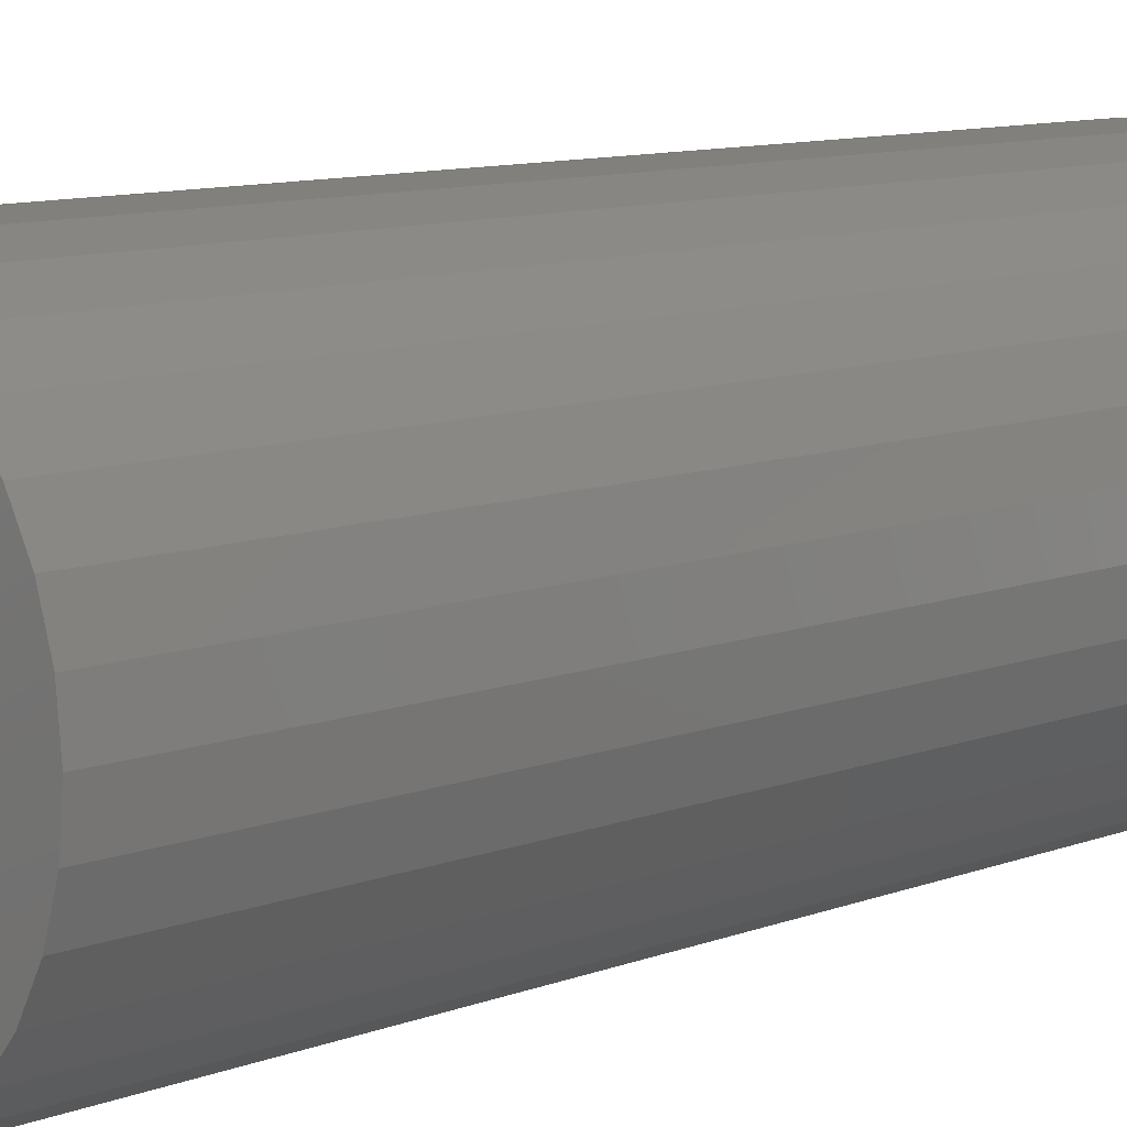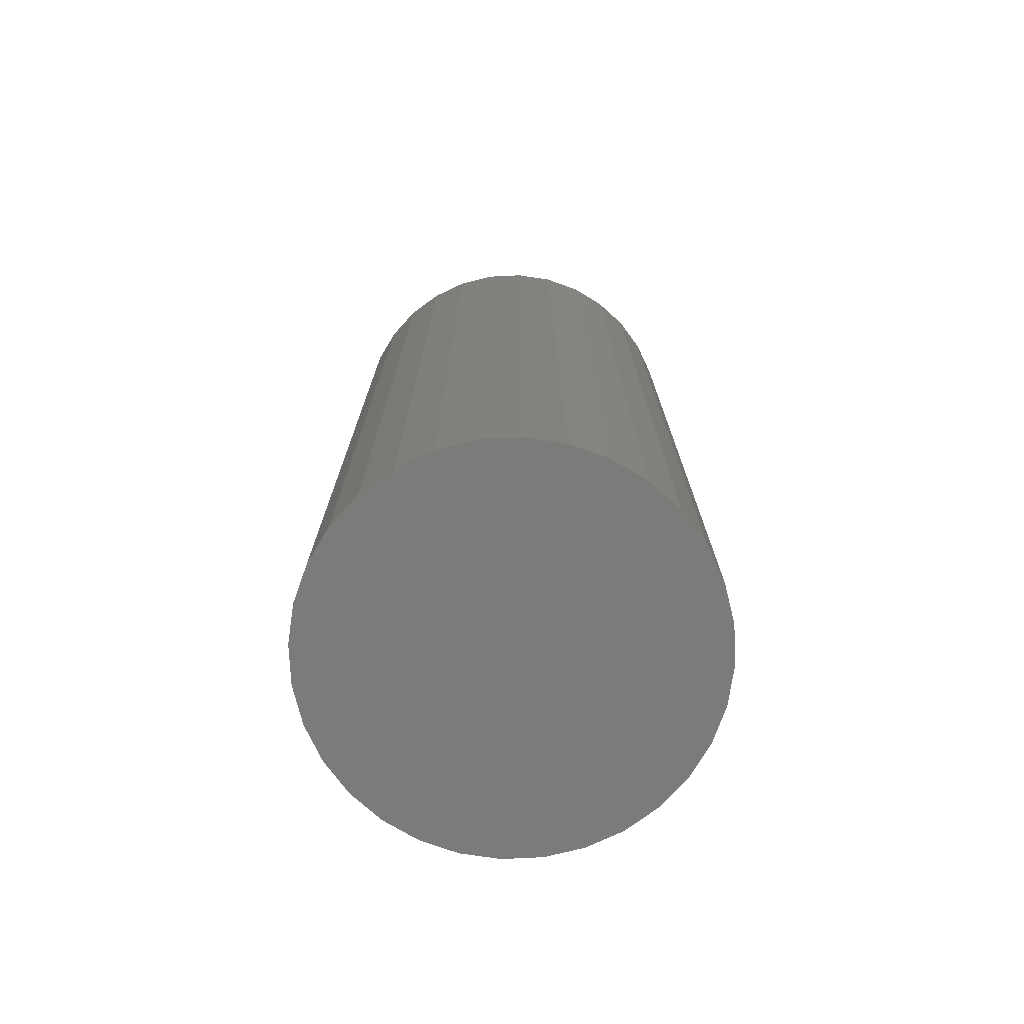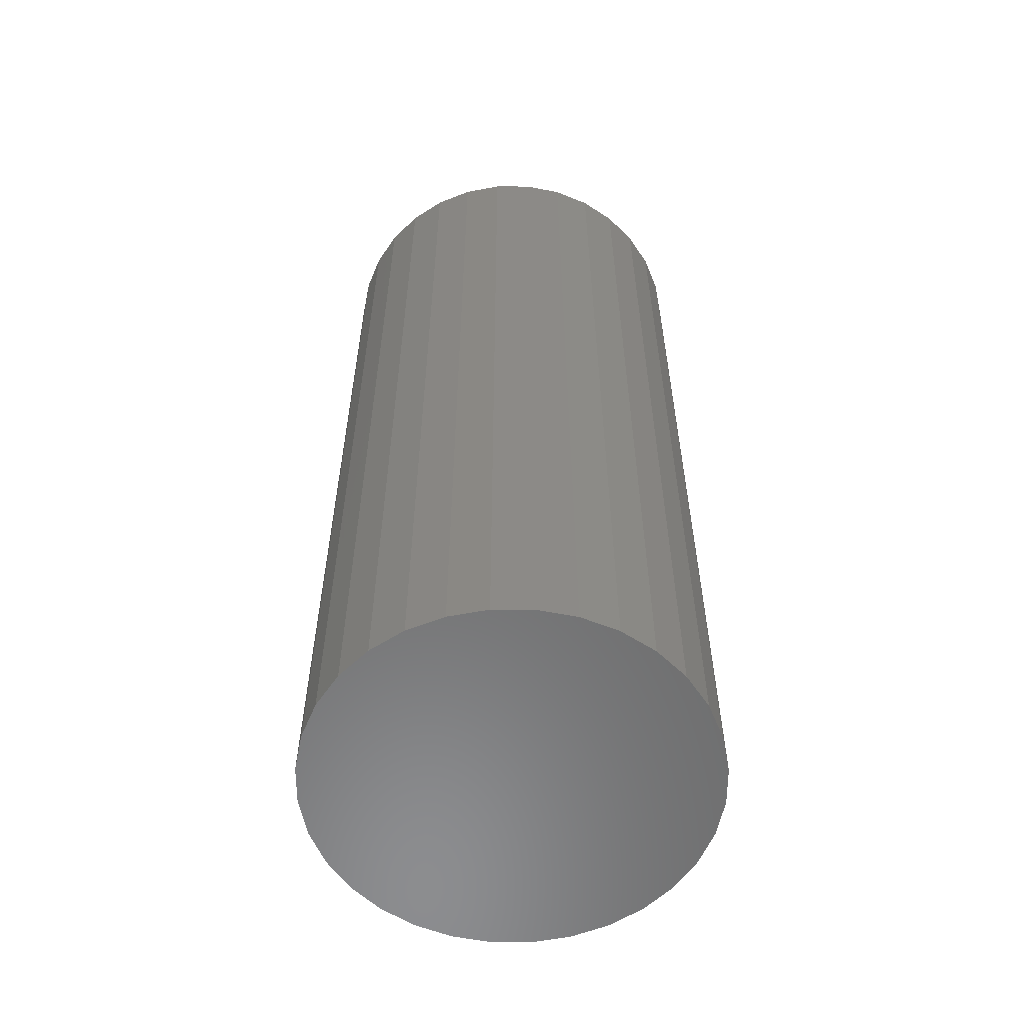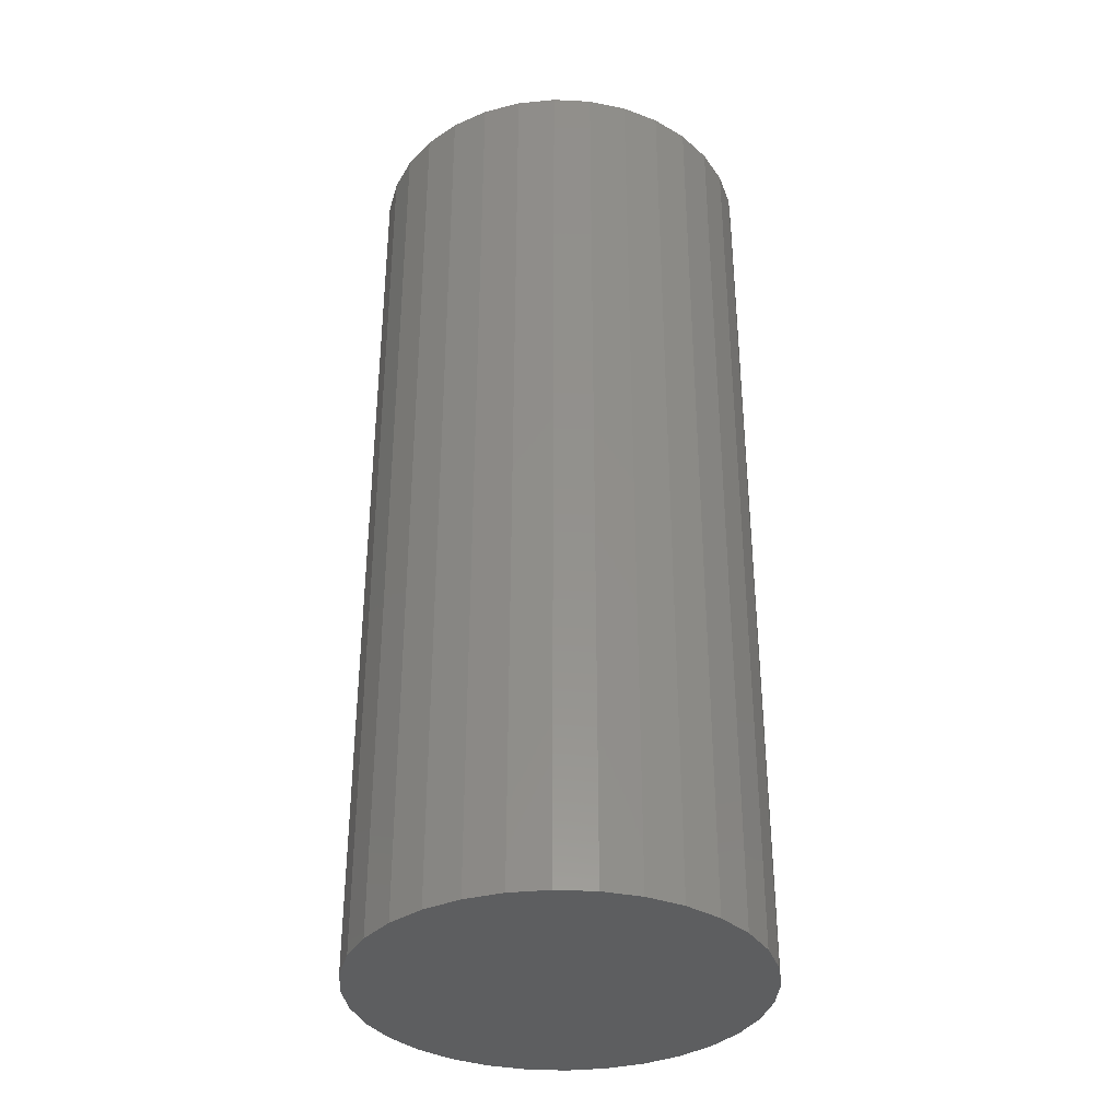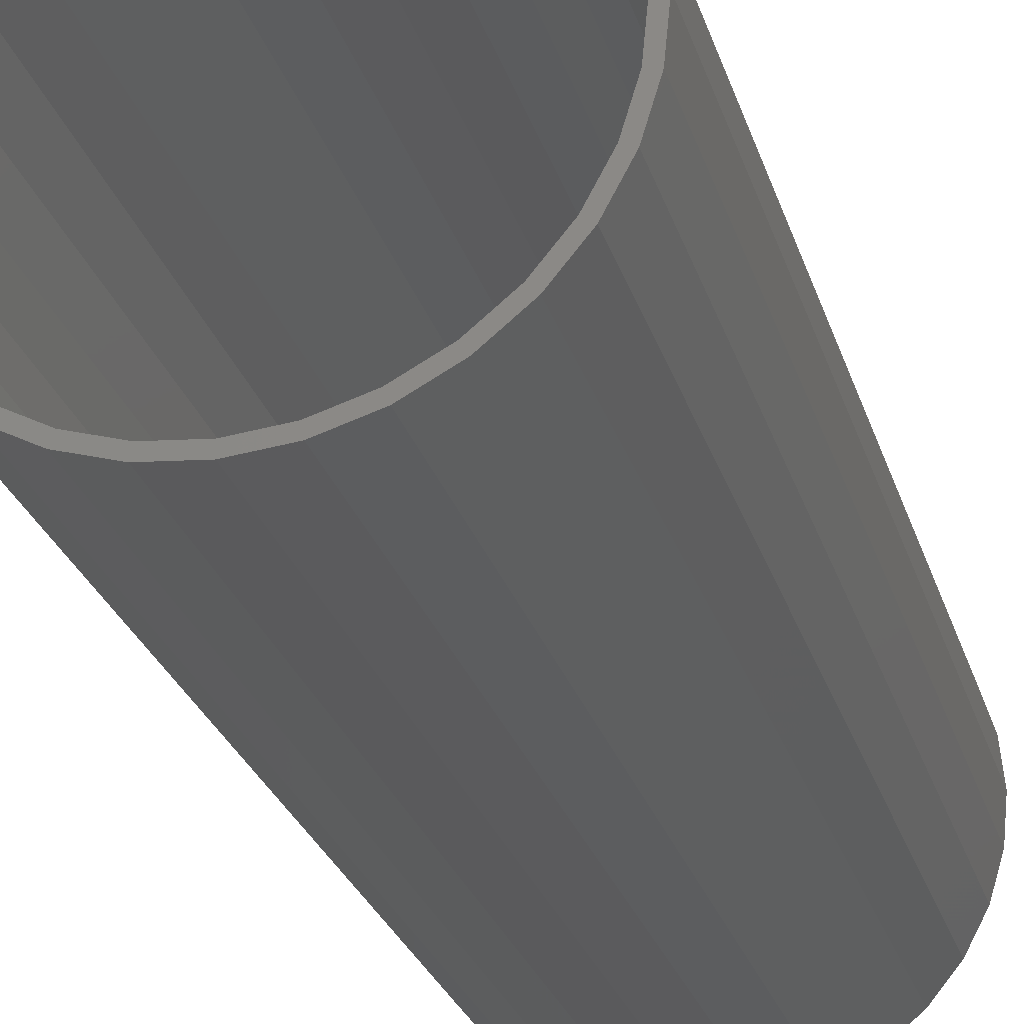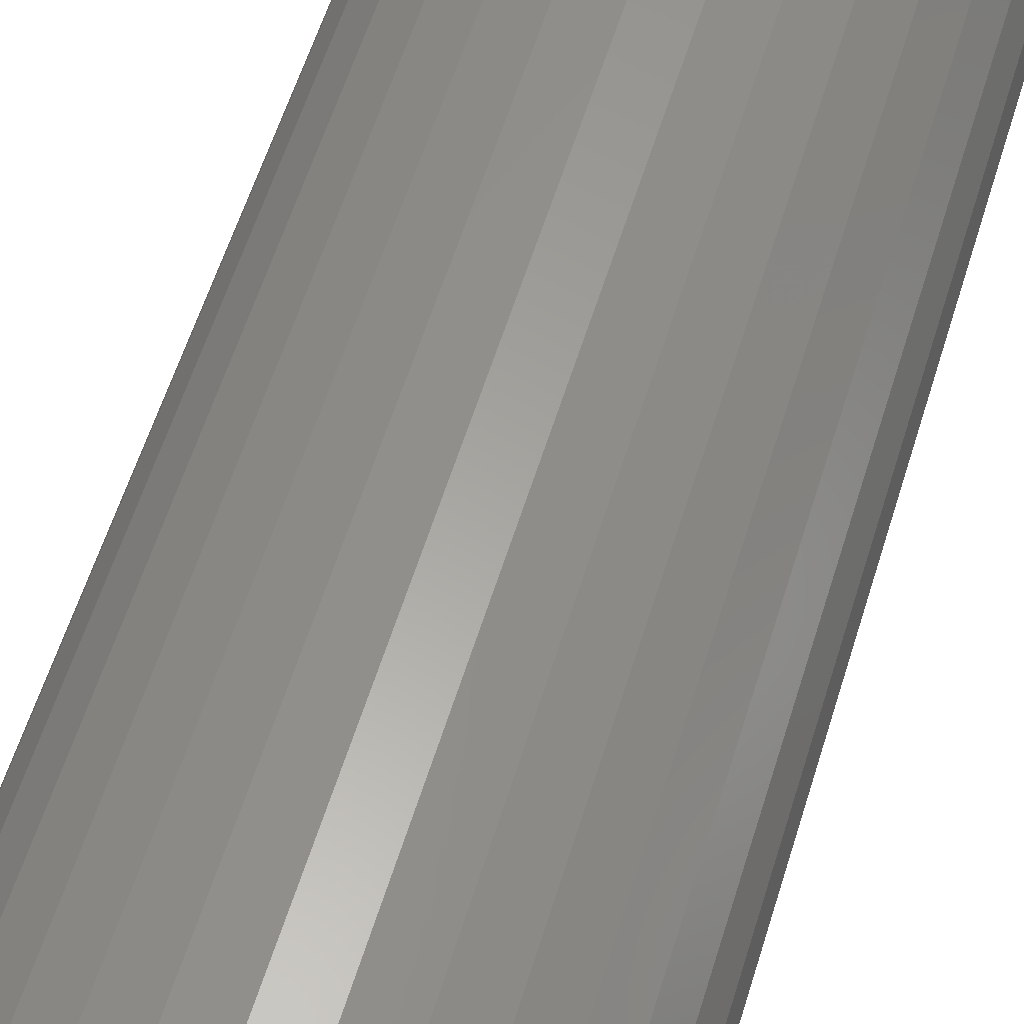
<metadata>
{"format":"stl","ext":"stl","renderer":"f3d","projection":"perspective","resolution":1024,"background":"white","views":[{"elev":9.8,"azim":45.0,"up":"+Z"},{"elev":-74.4,"azim":98.4,"up":"+Y"},{"elev":-57.8,"azim":61.7,"up":"+Y"},{"elev":-35.2,"azim":-99.4,"up":"+Y"},{"elev":-26.1,"azim":-164.8,"up":"+Z"},{"elev":59.3,"azim":-162.8,"up":"+Z"}]}
</metadata>
<code>
# stl→obj: 128 verts, 252 faces
v -0.05878 -3.354e-18 0.1459
v -0.02763 -1.625e-18 0.1472
v -0.05579 -3.188e-18 0.1387
v -0.08608 -4.87e-18 0.1313
v -0.08174 -4.629e-18 0.1248
v -0.11 -6.198e-18 0.1116
v -0.1045 -5.891e-18 0.1061
v -0.1296 -7.288e-18 0.08772
v -0.1231 -6.927e-18 0.08338
v -0.1442 -8.098e-18 0.06042
v -0.137 -7.697e-18 0.05743
v -0.1532 -8.597e-18 0.0308
v -0.1456 -8.171e-18 0.02928
v -0.1532 -8.597e-18 -0.0308
v -0.1456 -8.171e-18 -0.02928
v -0.137 -7.697e-18 -0.05743
v -0.1442 -8.098e-18 -0.06042
v -0.1231 -6.927e-18 -0.08338
v -0.1296 -7.288e-18 -0.08772
v -0.1045 -5.891e-18 -0.1061
v -0.11 -6.198e-18 -0.1116
v -0.08174 -4.629e-18 -0.1248
v -0.08608 -4.87e-18 -0.1313
v -0.05579 -3.188e-18 -0.1387
v -0.05878 -3.354e-18 -0.1459
v -0.02763 -1.625e-18 -0.1472
v -0.02916 -1.71e-18 -0.1549
v 0.001645 -2.041e-33 -0.1501
v 0.001645 -9.932e-33 -0.1579
v 0.001645 1.02e-33 0.1501
v 0.001645 1.073e-33 0.1579
v 0.03245 1.71e-18 0.1549
v 0.03092 1.625e-18 0.1472
v 0.06207 3.354e-18 0.1459
v 0.05908 3.188e-18 0.1387
v 0.08937 4.87e-18 0.1313
v 0.08503 4.629e-18 0.1248
v 0.1133 6.198e-18 0.1116
v 0.1078 5.891e-18 0.1061
v 0.1329 7.288e-18 0.08772
v 0.1264 6.927e-18 0.08338
v 0.1475 8.098e-18 0.06042
v 0.1403 7.697e-18 0.05743
v 0.1565 8.597e-18 0.0308
v 0.1488 8.171e-18 0.02928
v 0.1517 8.331e-18 -1.886e-17
v 0.1403 7.697e-18 -0.05743
v 0.1488 8.171e-18 -0.02928
v 0.1565 8.597e-18 -0.0308
v 0.1475 8.098e-18 -0.06042
v 0.1264 6.927e-18 -0.08338
v 0.1329 7.288e-18 -0.08772
v 0.1078 5.891e-18 -0.1061
v 0.1133 6.198e-18 -0.1116
v 0.08503 4.629e-18 -0.1248
v 0.08937 4.87e-18 -0.1313
v 0.05908 3.188e-18 -0.1387
v 0.06207 3.354e-18 -0.1459
v 0.03092 1.625e-18 -0.1472
v 0.03245 1.71e-18 -0.1549
v 0.1595 8.765e-18 -1.934e-17
v -0.1562 -8.765e-18 1.934e-17
v -0.1484 -8.331e-18 1.79e-17
v -0.02916 -1.71e-18 0.1549
v 0.03092 -0.7422 -0.1472
v 0.05908 -0.7422 -0.1387
v 0.08503 -0.7422 -0.1248
v 0.1078 -0.7422 -0.1061
v 0.1264 -0.7422 -0.08338
v 0.1403 -0.7422 -0.05743
v 0.1488 -0.7422 -0.02928
v 0.1517 -0.7422 -1.886e-17
v 0.001645 -0.7422 -0.1501
v -0.02763 -0.7422 -0.1472
v -0.05579 -0.7422 -0.1387
v -0.08174 -0.7422 -0.1248
v -0.1045 -0.7422 -0.1061
v -0.1231 -0.7422 -0.08338
v -0.137 -0.7422 -0.05743
v -0.1456 -0.7422 -0.02928
v -0.1484 -0.7422 1.79e-17
v -0.02763 -0.7422 0.1472
v -0.05579 -0.7422 0.1387
v -0.08174 -0.7422 0.1248
v -0.1045 -0.7422 0.1061
v -0.1231 -0.7422 0.08338
v -0.137 -0.7422 0.05743
v -0.1456 -0.7422 0.02928
v 0.001645 -0.7422 0.1501
v 0.03092 -0.7422 0.1472
v 0.05908 -0.7422 0.1387
v 0.08503 -0.7422 0.1248
v 0.1078 -0.7422 0.1061
v 0.1264 -0.7422 0.08338
v 0.1403 -0.7422 0.05743
v 0.1488 -0.7422 0.02928
v -0.02916 -0.75 0.1549
v 0.03245 -0.75 0.1549
v 0.001645 -0.75 0.1579
v -0.05878 -0.75 0.1459
v 0.06207 -0.75 0.1459
v 0.06207 -0.75 -0.1459
v -0.02916 -0.75 -0.1549
v 0.03245 -0.75 -0.1549
v 0.001645 -0.75 -0.1579
v 0.08937 -0.75 0.1313
v -0.08608 -0.75 0.1313
v 0.1133 -0.75 0.1116
v -0.11 -0.75 0.1116
v 0.1329 -0.75 0.08772
v -0.1296 -0.75 0.08772
v 0.1475 -0.75 0.06042
v -0.1442 -0.75 0.06042
v 0.1565 -0.75 0.0308
v -0.1532 -0.75 0.0308
v 0.1595 -0.75 -1.934e-17
v -0.1562 -0.75 1.934e-17
v 0.1565 -0.75 -0.0308
v -0.1532 -0.75 -0.0308
v 0.1475 -0.75 -0.06042
v -0.1442 -0.75 -0.06042
v 0.1329 -0.75 -0.08772
v -0.1296 -0.75 -0.08772
v 0.1133 -0.75 -0.1116
v -0.11 -0.75 -0.1116
v 0.08937 -0.75 -0.1313
v -0.08608 -0.75 -0.1313
v -0.05878 -0.75 -0.1459
f 1 2 3
f 3 4 1
f 5 4 3
f 6 4 5
f 7 6 5
f 8 6 7
f 9 8 7
f 10 8 9
f 11 10 9
f 12 10 11
f 13 12 11
f 14 15 16
f 16 17 14
f 17 16 18
f 18 19 17
f 19 18 20
f 20 21 19
f 21 20 22
f 22 23 21
f 23 22 24
f 24 25 23
f 26 25 24
f 27 25 26
f 27 26 28
f 29 27 28
f 30 31 32
f 33 30 32
f 34 33 32
f 35 33 34
f 36 35 34
f 36 37 35
f 37 36 38
f 38 39 37
f 39 38 40
f 40 41 39
f 41 40 42
f 42 43 41
f 43 42 44
f 44 45 43
f 45 44 46
f 47 48 49
f 50 47 49
f 51 47 50
f 52 51 50
f 53 51 52
f 54 53 52
f 55 53 54
f 56 55 54
f 57 55 56
f 58 57 56
f 58 59 57
f 59 58 60
f 28 59 60
f 60 29 28
f 61 49 48
f 61 48 46
f 61 46 44
f 62 12 13
f 62 13 63
f 62 63 15
f 62 15 14
f 64 31 30
f 64 30 2
f 64 2 1
f 28 65 59
f 59 65 66
f 59 66 57
f 57 66 67
f 57 67 55
f 55 67 68
f 55 68 53
f 53 68 69
f 53 69 51
f 51 69 70
f 51 70 47
f 47 70 71
f 47 71 48
f 48 71 72
f 48 72 46
f 65 28 73
f 73 28 26
f 73 26 74
f 74 26 24
f 74 24 75
f 75 24 22
f 75 22 76
f 76 22 20
f 76 20 77
f 77 20 18
f 77 18 78
f 78 18 16
f 78 16 79
f 79 16 15
f 79 15 80
f 80 15 63
f 80 63 81
f 30 82 2
f 2 82 83
f 2 83 3
f 3 83 84
f 3 84 5
f 5 84 85
f 5 85 7
f 7 85 86
f 7 86 9
f 9 86 87
f 9 87 11
f 11 87 88
f 11 88 13
f 13 88 81
f 13 81 63
f 82 30 89
f 89 30 33
f 89 33 90
f 90 33 35
f 90 35 91
f 91 35 37
f 91 37 92
f 92 37 39
f 92 39 93
f 93 39 41
f 93 41 94
f 94 41 43
f 94 43 95
f 95 43 45
f 95 45 96
f 96 45 46
f 96 46 72
f 89 90 82
f 83 82 90
f 91 83 90
f 65 74 66
f 73 74 65
f 74 75 66
f 66 75 76
f 66 76 67
f 67 76 77
f 67 77 68
f 68 77 78
f 68 78 69
f 69 78 79
f 69 79 70
f 70 79 80
f 70 80 71
f 71 80 81
f 71 81 72
f 72 81 88
f 72 88 96
f 96 88 87
f 96 87 95
f 95 87 86
f 95 86 94
f 94 86 85
f 94 85 93
f 93 85 84
f 93 84 92
f 92 84 83
f 92 83 91
f 97 98 99
f 98 97 100
f 98 100 101
f 102 103 104
f 104 103 105
f 101 100 106
f 106 100 107
f 106 107 108
f 108 107 109
f 108 109 110
f 110 109 111
f 110 111 112
f 112 111 113
f 112 113 114
f 114 113 115
f 114 115 116
f 116 115 117
f 116 117 118
f 118 117 119
f 118 119 120
f 120 119 121
f 120 121 122
f 122 121 123
f 122 123 124
f 124 123 125
f 124 125 126
f 126 125 127
f 126 127 102
f 102 127 128
f 102 128 103
f 61 116 49
f 49 116 118
f 49 118 50
f 50 118 120
f 50 120 52
f 52 120 122
f 52 122 54
f 54 122 124
f 54 124 56
f 56 124 126
f 56 126 58
f 58 126 102
f 58 102 60
f 60 102 104
f 60 104 29
f 29 104 105
f 29 105 27
f 27 105 103
f 27 103 25
f 25 103 128
f 25 128 23
f 23 128 127
f 23 127 21
f 21 127 125
f 21 125 19
f 19 125 123
f 19 123 17
f 17 123 121
f 17 121 14
f 14 121 119
f 14 119 62
f 62 119 117
f 62 117 12
f 12 117 115
f 12 115 10
f 10 115 113
f 10 113 8
f 8 113 111
f 8 111 6
f 6 111 109
f 6 109 4
f 4 109 107
f 4 107 1
f 1 107 100
f 1 100 64
f 64 100 97
f 64 97 31
f 31 97 99
f 31 99 32
f 32 99 98
f 32 98 34
f 34 98 101
f 34 101 36
f 36 101 106
f 36 106 38
f 38 106 108
f 38 108 40
f 40 108 110
f 40 110 42
f 42 110 112
f 42 112 44
f 44 112 114
f 44 114 61
f 61 114 116

</code>
